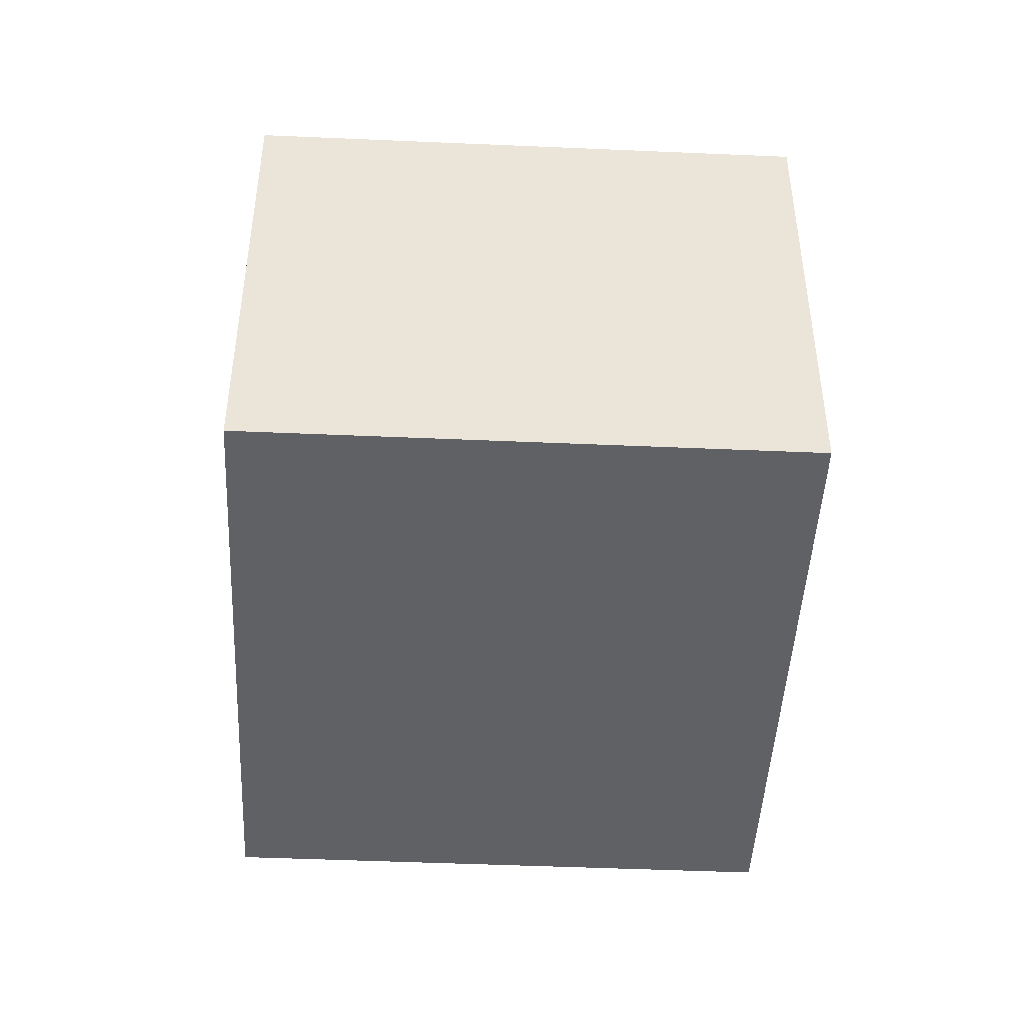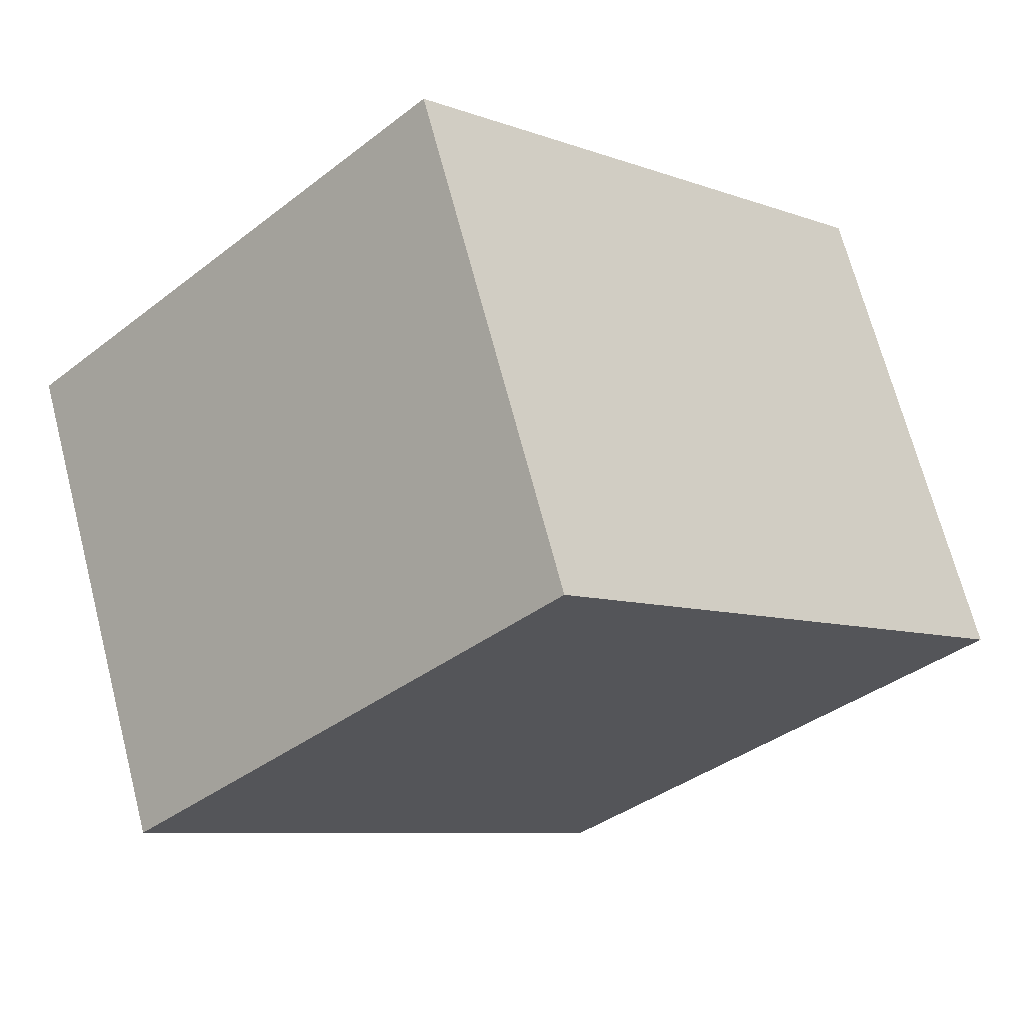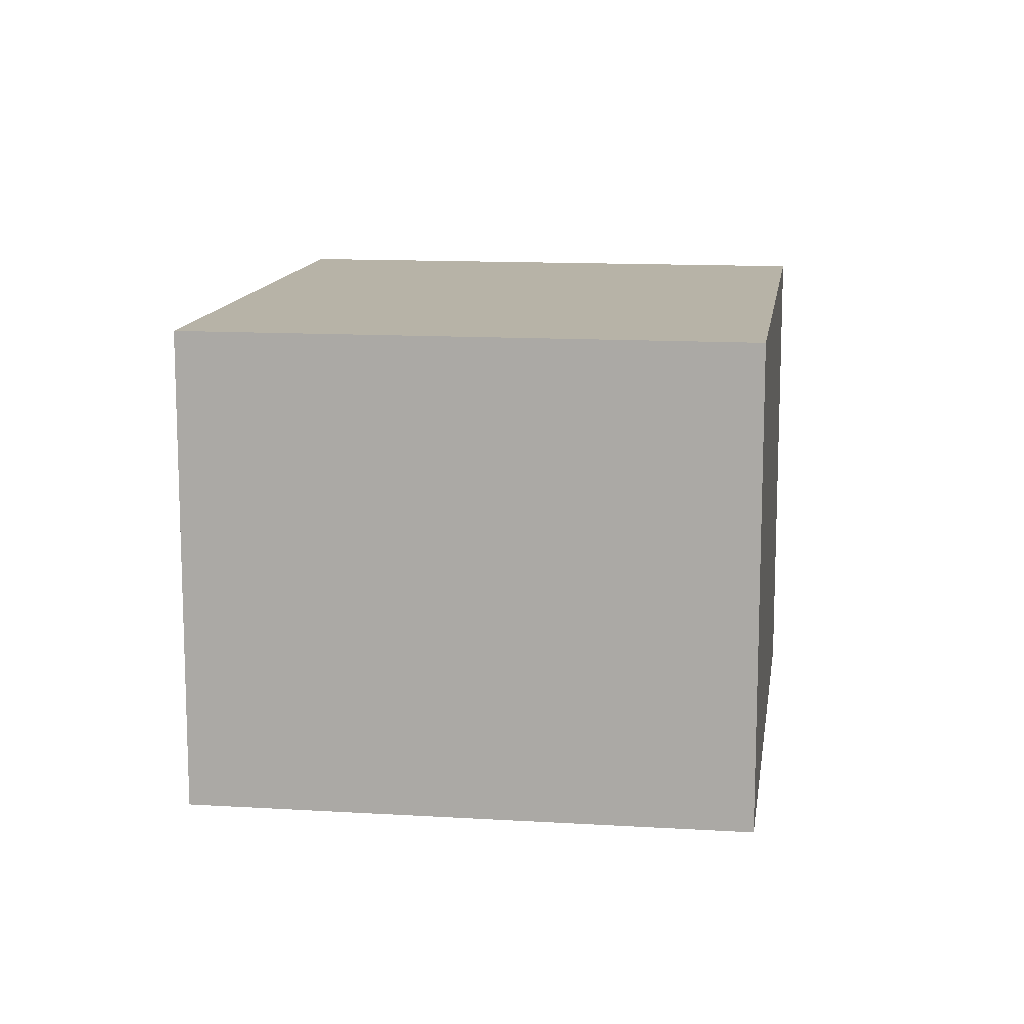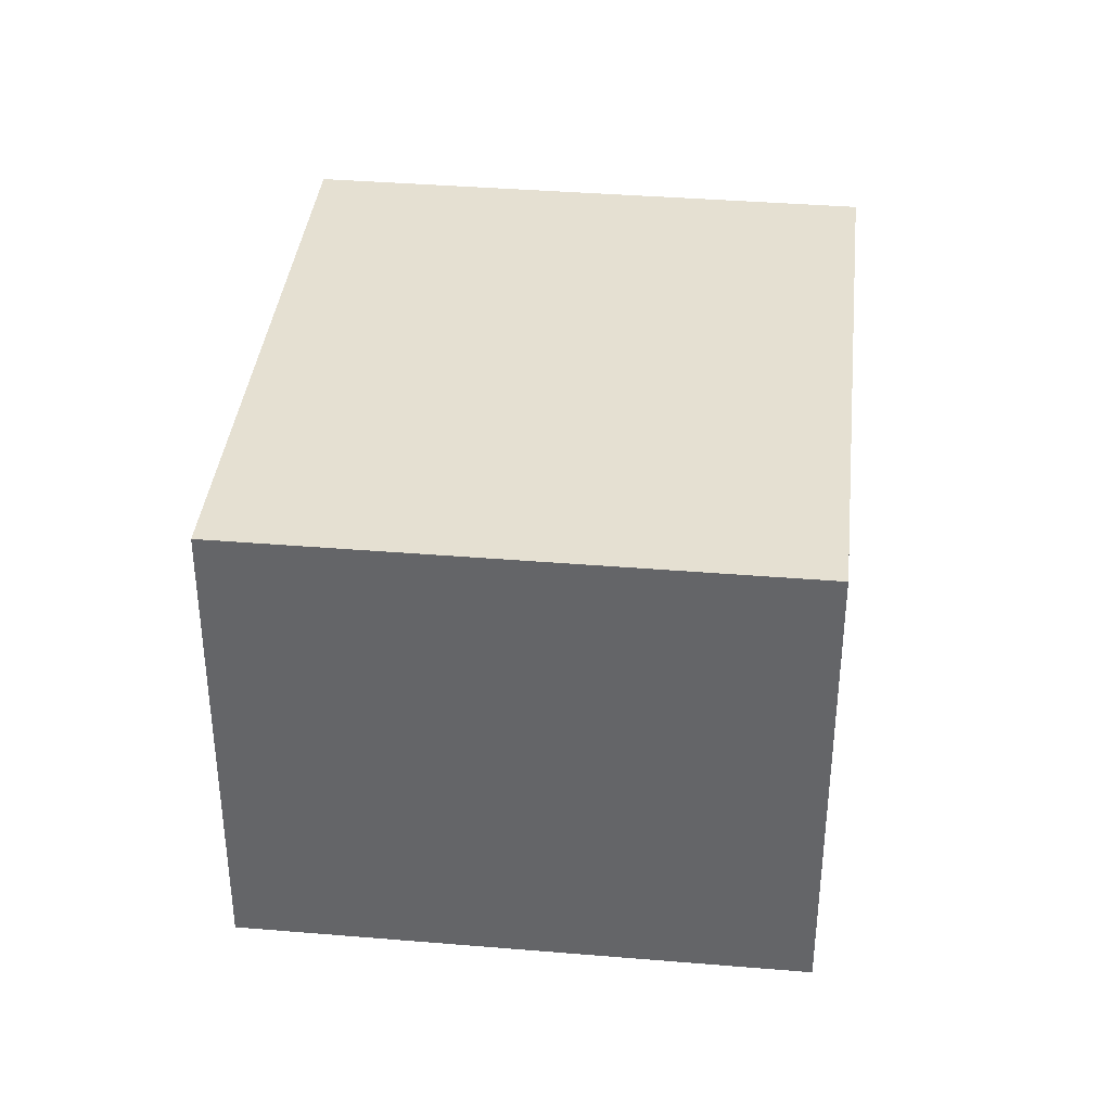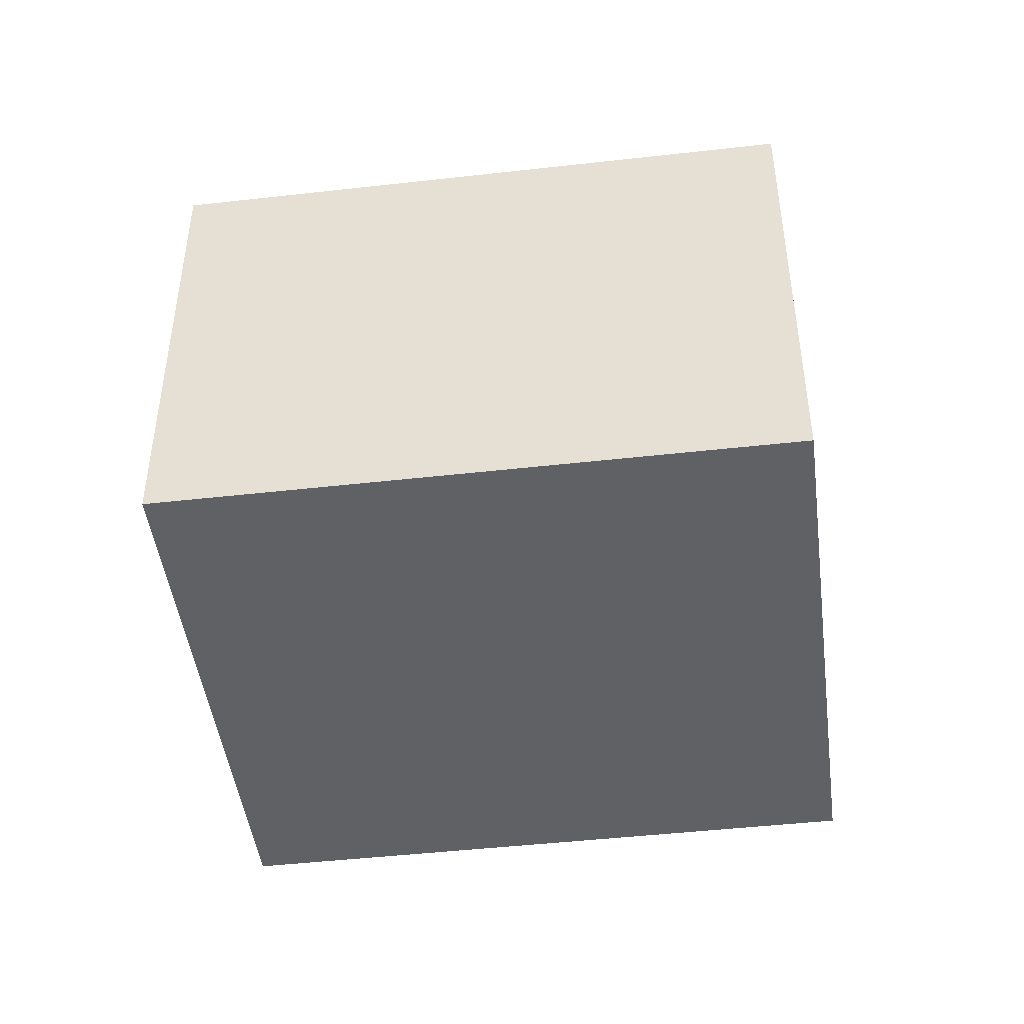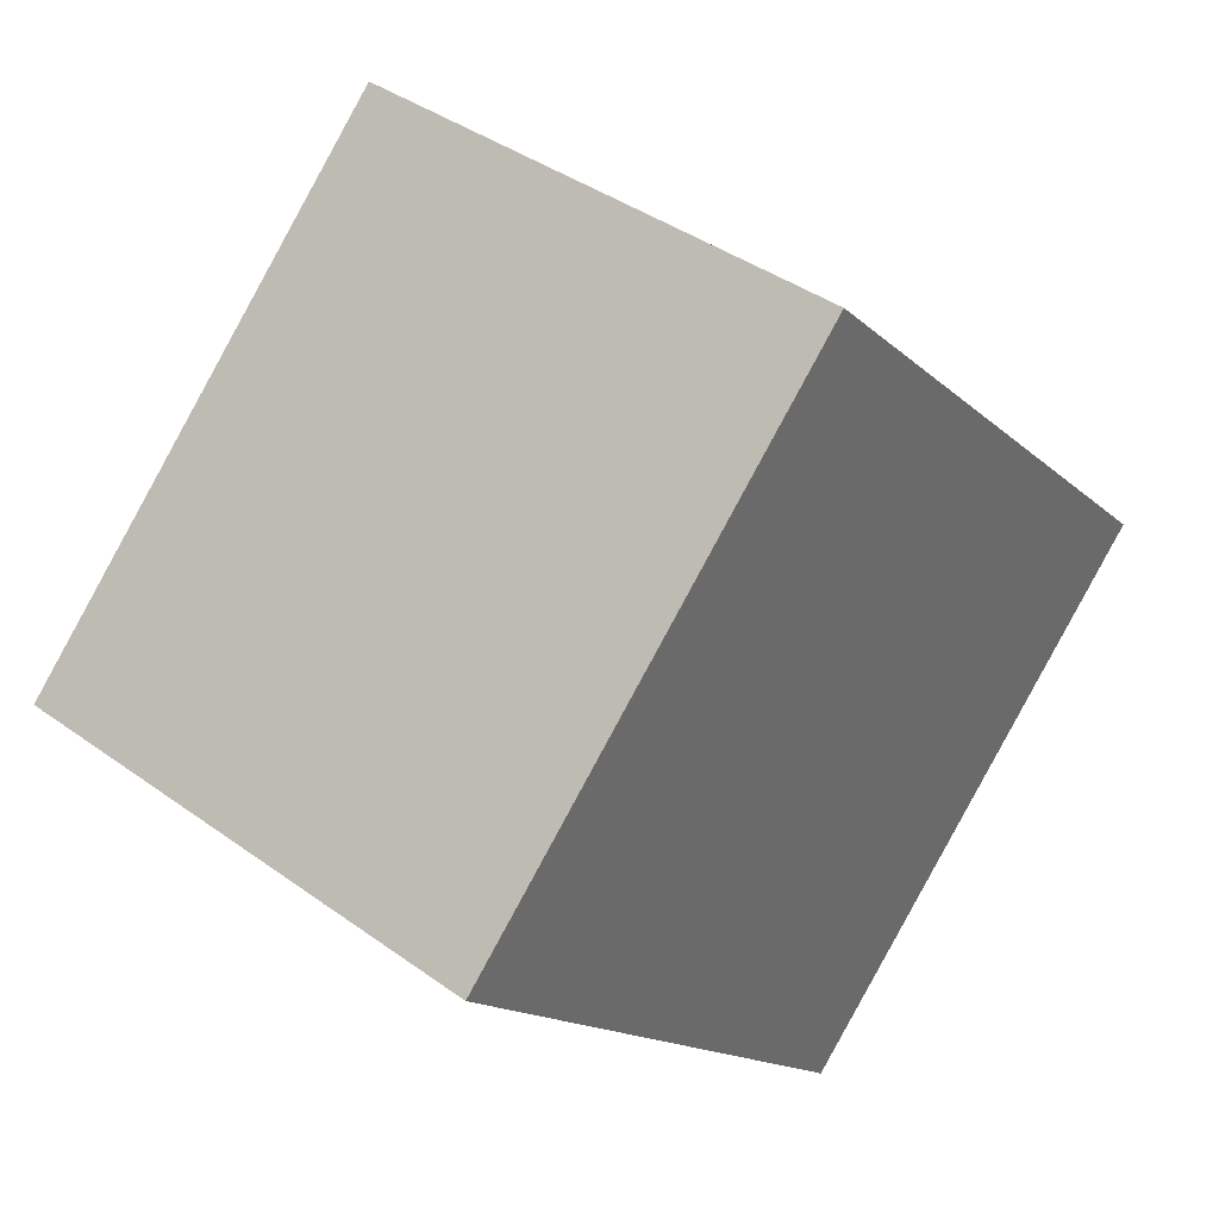
<metadata>
{"format":"obj","ext":"obj","renderer":"f3d","projection":"perspective","resolution":1024,"background":"white","views":[{"elev":-46.4,"azim":-138.8,"up":"+Y"},{"elev":68.9,"azim":165.4,"up":"+Z"},{"elev":12.6,"azim":52.1,"up":"+Y"},{"elev":37.7,"azim":50.1,"up":"+Y"},{"elev":-46.3,"azim":141.4,"up":"+Y"},{"elev":40.0,"azim":131.7,"up":"+Z"}]}
</metadata>
<code>
v  0 1.799 1.102e-16
v  3.185 1.799 0.244
v  1.524 1.799 -1.474
v  1.661 1.799 1.718
v  1.524 9.026e-17 -1.474
v  0 0 0
v  1.661 -1.052e-16 1.718
v  3.185 -1.494e-17 0.244
g defaultobject
f 1 2 3
f 2 1 4
f 5 1 3
f 1 5 6
f 6 4 1
f 4 6 7
f 7 2 4
f 2 7 8
f 8 3 2
f 3 8 5
f 8 6 5
f 6 8 7

</code>
